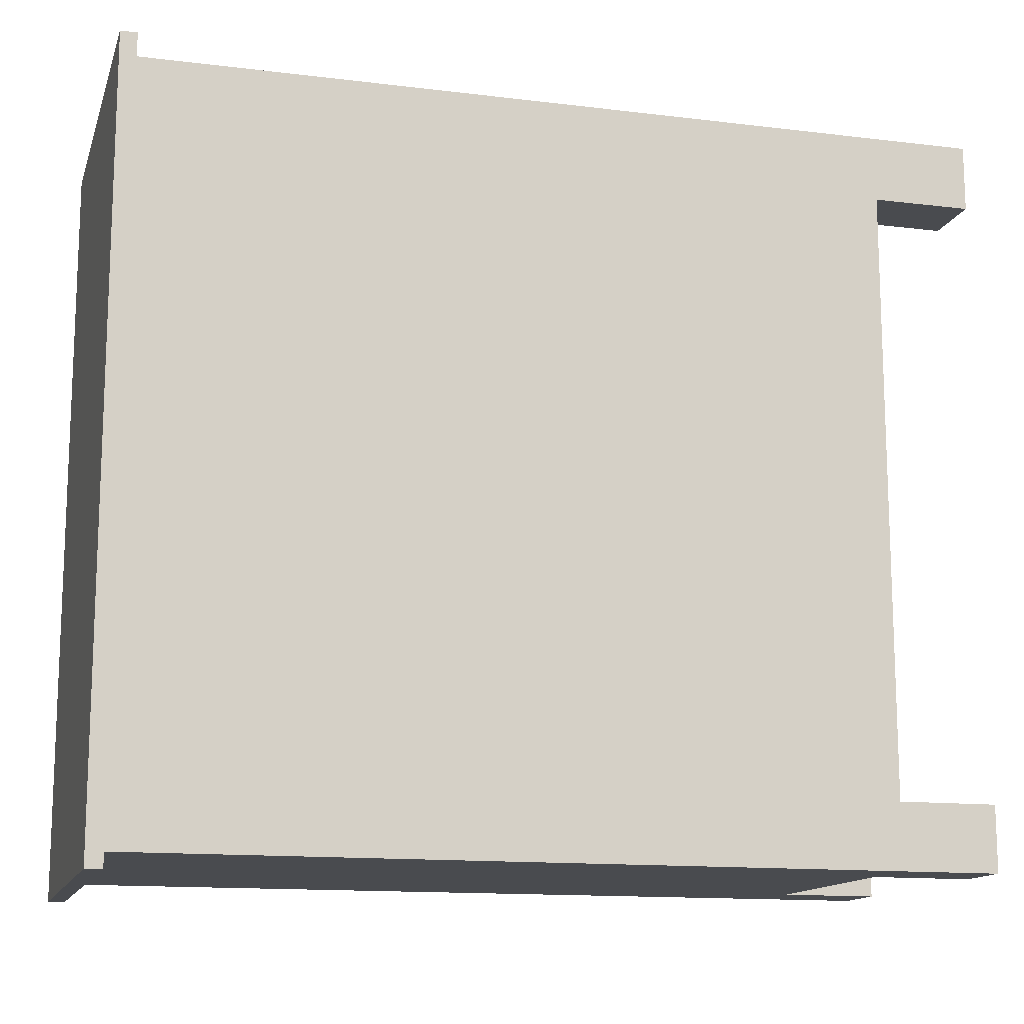
<metadata>
{"format":"obj","ext":"obj","renderer":"f3d","projection":"perspective","resolution":1024,"background":"white","views":[{"elev":-13.7,"azim":74.7,"up":"+Y"}]}
</metadata>
<code>
v 0.2095 -0.4286 -0.5
v 0.1333 -0.3524 -0.5
v 0.1333 -0.4286 -0.3857
v 0.1333 -0.3524 -0.5
v 0.1333 -0.4286 -0.5
v 0.1333 -0.3524 -0.3857
v 0.2095 -0.3524 -0.3857
v 0.1333 -0.3524 -0.5
v 0.2095 0.4286 0.481
v 0.2095 0.3524 -0.5
v 0.2095 0.4286 -0.5
v 0.2095 -0.3524 -0.3857
v 0.2095 -0.4286 -0.5
v 0.2095 -0.4286 0.481
v 0.2095 -0.4286 -0.5
v 0.1333 -0.4286 -0.3857
v -0.1333 -0.4286 -0.5
v -0.2095 -0.4286 0.481
v 0.2095 -0.4286 0.481
v 0.1333 -0.4286 -0.3857
v -0.1333 -0.3524 -0.3857
v 0.1333 -0.3524 -0.3857
v 0.2095 -0.3524 -0.3857
v 0.1333 0.3524 -0.3857
v -0.1333 0.3524 -0.3857
v -0.2095 0.3524 -0.3857
v -0.2095 -0.3524 -0.3857
v -0.1333 0.4286 -0.3857
v 0.2095 0.4286 0.481
v -0.2095 0.4286 -0.5
v -0.1333 0.4286 -0.3857
v 0.1333 0.4286 -0.3857
v -0.2095 -0.4286 0.481
v 0.2095 0.4286 0.481
v -0.2095 0.4286 0.481
v 0.2095 -0.4286 0.481
v 0.2286 -0.4286 0.481
v 0.2095 0.4286 0.481
v 0.2286 0.4286 0.481
v 0.2095 -0.4286 0.481
v 0.2095 0.3524 -0.5
v 0.1333 0.3524 -0.3857
v 0.2095 0.3524 -0.5
v 0.1333 0.4286 -0.5
v 0.1333 0.3524 -0.5
v 0.2286 -0.4476 0.481
v -0.2095 -0.4286 0.481
v -0.2095 -0.4476 0.481
v -0.2095 -0.4286 0.481
v -0.2095 -0.3524 -0.5
v -0.2095 -0.4286 -0.5
v -0.2095 -0.3333 -0.3667
v -0.2095 0.3524 -0.3857
v -0.2095 -0.3333 -0.2524
v -0.2095 -0.3333 -0.2333
v -0.2095 0.3333 -0.2524
v -0.2095 0.3333 -0.119
v -0.2095 -0.3333 0.01429
v -0.2095 0.3333 0.01429
v -0.2095 -0.3333 0.1667
v -0.2095 0.3333 0.1476
v -0.2095 -0.3333 0.3
v -0.2095 0.3333 0.4143
v -0.2095 0.4286 -0.5
v -0.2095 0.4286 0.481
v -0.2095 0.3333 -0.1
v -0.2095 0.3333 0.1667
v -0.2095 -0.009524 0.1667
v -0.2095 0.009524 0.1667
v -0.2095 0.3333 0.3
v -0.2095 -0.009524 0.3
v -0.2095 0.009524 0.3
v -0.1333 -0.4286 -0.5
v -0.2095 -0.3524 -0.5
v -0.1333 -0.3524 -0.5
v -0.1333 -0.3524 -0.3857
v -0.1333 -0.4286 -0.5
v -0.1333 -0.3524 -0.5
v -0.1333 -0.4286 -0.3857
v 0.1333 0.3524 -0.3857
v 0.1333 0.4286 -0.5
v 0.1333 0.3524 -0.5
v 0.1333 0.4286 -0.3857
v -0.1333 -0.3524 -0.3857
v -0.2095 -0.3524 -0.5
v -0.1333 0.3524 -0.5
v -0.2095 0.3524 -0.3857
v -0.1333 0.4286 -0.3857
v -0.1333 0.3524 -0.5
v -0.1333 0.4286 -0.5
v -0.1333 0.3524 -0.3857
v -0.2286 0.4476 0.481
v -0.2286 0.4286 0.481
v -0.2095 0.4286 0.481
v -0.1333 0.3524 -0.5
v -0.2095 0.4286 -0.5
v -0.2095 0.3524 -0.5
v 0.2286 0.4476 0.5
v 0.2286 0.4476 0.481
v 0.2286 -0.4476 0.481
v 0.2286 -0.4476 0.5
v -0.2286 -0.4476 0.481
v -0.2286 -0.4476 0.5
v 0.2286 -0.4476 0.5
v -0.2286 0.4286 0.481
v -0.2095 0.4286 0.481
v -0.2286 -0.4476 0.481
v -0.2286 -0.4476 0.5
v -0.2286 0.4476 0.481
v -0.2286 0.4476 0.5
v 0.2286 0.4476 0.5
v -0.2286 0.4476 0.481
v -0.2286 -0.4476 0.5
v 0.2286 0.4476 0.5
v -0.2286 0.4476 0.5
v 0.2286 -0.4476 0.5
v -0.219 -0.3333 -0.2524
v -0.219 0.3333 -0.3667
v -0.219 -0.3333 -0.3667
v -0.2095 -0.3333 -0.3667
v -0.219 -0.3333 -0.2524
v -0.2095 -0.3333 -0.2524
v -0.219 -0.3333 -0.2524
v -0.2095 0.3333 -0.2524
v -0.219 0.3333 -0.2524
v -0.2095 -0.3333 -0.2524
v -0.2095 0.3333 -0.2524
v -0.219 0.3333 -0.3667
v -0.219 0.3333 -0.2524
v -0.2095 -0.3333 -0.3667
v -0.219 0.3333 -0.3667
v -0.2095 0.3333 -0.3667
v -0.219 -0.3333 -0.119
v -0.219 0.3333 -0.2333
v -0.219 -0.3333 -0.2333
v -0.219 0.3333 -0.119
v -0.2095 -0.3333 -0.2333
v -0.219 -0.3333 -0.119
v -0.2095 -0.3333 -0.119
v -0.219 -0.3333 -0.119
v -0.2095 0.3333 -0.119
v -0.219 0.3333 -0.119
v -0.2095 -0.3333 -0.119
v -0.2095 0.3333 -0.119
v -0.219 0.3333 -0.2333
v -0.219 0.3333 -0.119
v -0.2095 0.3333 -0.2333
v -0.2095 -0.3333 -0.2333
v -0.219 0.3333 -0.2333
v -0.2095 0.3333 -0.2333
v -0.219 -0.3333 0.01429
v -0.219 0.3333 -0.1
v -0.219 -0.3333 -0.1
v -0.2095 -0.3333 -0.1
v -0.219 -0.3333 0.01429
v -0.219 -0.3333 -0.1
v -0.2095 -0.3333 0.01429
v -0.219 -0.3333 0.01429
v -0.2095 0.3333 0.01429
v -0.219 0.3333 0.01429
v -0.2095 -0.3333 0.01429
v -0.2095 0.3333 0.01429
v -0.219 0.3333 -0.1
v -0.2095 0.3333 -0.1
v -0.2095 -0.3333 -0.1
v -0.219 0.3333 -0.1
v -0.2095 0.3333 -0.1
v -0.219 -0.3333 0.1476
v -0.219 0.3333 0.03333
v -0.219 -0.3333 0.03333
v -0.2095 -0.3333 0.03333
v -0.2095 -0.3333 0.1476
v -0.219 -0.3333 0.1476
v -0.2095 0.3333 0.1476
v -0.219 0.3333 0.1476
v -0.2095 -0.3333 0.1476
v -0.2095 0.3333 0.1476
v -0.219 0.3333 0.03333
v -0.2095 -0.3333 0.03333
v -0.219 0.3333 0.03333
v -0.2095 0.3333 0.03333
v -0.219 -0.3333 0.03333
v -0.219 -0.3333 0.281
v -0.219 -0.009524 0.1667
v -0.219 -0.3333 0.281
v -0.2095 -0.009524 0.281
v -0.2095 -0.009524 0.281
v -0.219 -0.009524 0.1667
v -0.2095 -0.009524 0.1667
v -0.2095 -0.3333 0.1667
v -0.219 -0.009524 0.1667
v -0.2095 -0.3333 0.1667
v -0.2095 -0.3333 0.281
v -0.219 -0.3333 0.4143
v -0.219 -0.009524 0.3
v -0.219 -0.009524 0.4143
v -0.219 -0.3333 0.4143
v -0.2095 -0.009524 0.4143
v -0.2095 -0.3333 0.4143
v -0.2095 -0.009524 0.4143
v -0.219 -0.009524 0.3
v -0.2095 -0.009524 0.3
v -0.2095 -0.3333 0.3
v -0.219 -0.009524 0.3
v -0.2095 -0.3333 0.3
v -0.219 -0.3333 0.4143
v -0.219 0.009524 0.4143
v -0.219 0.3333 0.3
v -0.219 0.009524 0.3
v -0.2095 0.009524 0.3
v -0.219 0.3333 0.3
v -0.2095 0.009524 0.3
v -0.219 0.009524 0.4143
v -0.2095 0.009524 0.4143
v -0.219 0.009524 0.4143
v -0.2095 0.3333 0.4143
v -0.219 0.3333 0.3
v -0.2095 0.3333 0.3
v -0.219 0.009524 0.281
v -0.219 0.009524 0.1667
v -0.2095 0.009524 0.1667
v -0.2095 0.3333 0.1667
v -0.2095 0.009524 0.1667
v -0.2095 0.009524 0.281
v -0.219 0.009524 0.281
v -0.2095 0.3333 0.281
v -0.219 0.3333 0.281
v -0.2095 0.009524 0.281
v -0.2095 0.3333 0.281
v -0.219 0.3333 0.1667
v -0.2095 0.3333 0.1667
v 0.1333 -0.4286 -0.5
v 0.2095 -0.3524 -0.5
v 0.1333 -0.3905 -0.4429
v 0.1333 -0.3905 -0.3857
v 0.2095 -0.3524 -0.5
v 0.2095 0.3937 -0.1155
v 0.2095 0.4286 -0.009524
v 0.2095 0.09048 -0.0246
v 0.2095 -0.3524 -0.5
v 0.2095 -0.3968 -0.04365
v 0.1333 -0.4286 -0.5
v -0.2095 -0.4286 -0.009524
v -0.1746 -0.4286 -0.1155
v 0.05556 0.07341 -0.3857
v 0.2095 -0 -0.3857
v -0.2095 -0 -0.3857
v 0.02857 0.4286 -0.07738
v -0.2095 0.4286 0.481
v 0.1746 0.4286 -0.1155
v 0.1333 0.4286 -0.5
v 0.2095 0.4286 -0.009524
v -0.2095 0.009524 0.4143
v 0 0.4476 0.5
v 0 0 0.481
v -0.2095 0 0.481
v 0 -0.4286 0.481
v 0.2183 -0.03571 0.481
v 0.2286 0 0.481
v 0.2095 0.3524 -0.3857
v 0.2095 0.4286 -0.5
v 0.2286 -0.4286 0.481
v 0.04286 -0.4365 0.481
v 0.2286 0 0.5
v -0.2095 -0 -0.3857
v -0.2095 -0.02778 -0.2437
v -0.2095 -0.3333 -0.119
v -0.219 0.3333 0.4143
v -0.2095 0 0.1476
v -0.2095 -0.009524 0.281
v -0.2095 0.009524 0.281
v -0.2095 -0.3333 0.4143
v -0.2095 0.4286 -0.009524
v -0.2095 -0 -0.2333
v -0.2095 0 0.1667
v -0.2095 0 0.3
v -0.2095 -0.1714 0.3
v -0.219 -0.3333 0.1667
v -0.2095 0.3333 -0.2333
v -0.219 -0.009524 0.4143
v -0.2143 0.3333 0.281
v 0 -0.4476 0.5
v -0.2286 -0.009524 0.481
v -0.2286 -0.009524 0.481
v -0.01905 0.4476 0.4913
v 0.2286 0.4476 0.481
v 0 0 0.5
v -0.2286 0 0.5
v 0 -0.4476 0.5
v -0.219 0.02778 -0.3048
v -0.219 -0 -0.2524
v -0.219 -0.3333 -0.3667
v -0.2143 -0 -0.2524
v -0.219 -0 -0.2524
v -0.2143 -0.3333 -0.2524
v -0.2095 0.3333 -0.3667
v -0.2147 -0.02778 -0.3667
v -0.2095 -0 -0.3667
v -0.219 -0.3333 -0.3667
v -0.219 -0.02778 -0.181
v -0.219 0 -0.119
v 0.2095 0 0.481
v -0.219 -0.3333 -0.2333
v -0.219 0 -0.119
v -0.2143 -0.3333 -0.119
v -0.2147 -0.02778 -0.2333
v -0.2095 -0 -0.2333
v -0.219 -0.3333 -0.2333
v -0.219 -0.02778 -0.04762
v -0.219 0 0.01429
v -0.2147 0.02778 0.01429
v -0.219 0 0.01429
v -0.2095 -0.3333 0.4143
v -0.2095 -0.375 0.4159
v -0.2139 0.02778 -0.1
v -0.2095 0 -0.1
v -0.219 -0.3333 -0.1
v -0.219 -0.02778 0.08571
v -0.219 0 0.1476
v -0.219 -0.3333 0.1476
v -0.2143 0 0.1476
v -0.219 0 0.1476
v -0.2143 -0.3333 0.1476
v -0.219 0.3333 0.1476
v -0.2095 0.3333 0.03333
v -0.2147 -0.02778 0.03333
v -0.2095 0 0.03333
v -0.2143 -0.3333 0.03333
v -0.219 -0.009524 0.281
v -0.2143 -0.1714 0.281
v -0.219 -0.1714 0.281
v -0.2095 -0.3333 0.281
v 0.1333 -0.3524 -0.4429
v 0.1333 -0.3524 -0.3857
v -0.219 -0.3333 0.3
v 0.2095 0.3524 -0.3857
v 0.2095 -0.4286 -0.009524
v 0.1357 -0.4286 -0.07976
v -0.219 -0.3333 0.3
v 0 -0.3524 -0.3857
v -0.1333 -0.4286 -0.3857
v -0.219 0.3333 0.4143
v 0.2095 0.3524 -0.3857
v -0.1714 -0.3524 -0.3857
v 0.2095 -0.4286 -0.009524
v -0.2095 0.4286 -0.009524
v -0.2095 0.3333 0.4143
v 0.2095 0.4286 -0.5
v -0.1333 0.4286 -0.5
v 0 0.4286 0.481
v 0.2095 0 0.481
v -0.219 0.3333 0.1667
v 0.219 0.4286 0.481
v 0.2095 0 0.481
v -0.219 0.3333 0.1667
v 0.1333 0.3524 -0.5
v -0.219 0.009524 0.281
v -0.2143 0.1714 0.281
v 0 -0.4286 0.481
v -0.219 0.3333 0.281
v -0.2095 -0.3834 -0.06262
v -0.2095 -0.4286 -0.009524
v -0.2095 -0.02381 -0.377
v -0.009524 0.4286 0.481
v -0.2095 -0.371 0.2353
v -0.2095 -0.3333 0.03333
v -0.2095 0 0.01429
v -0.2095 0.02778 0.1579
v -0.2095 -0.3333 0.281
v -0.2095 -0.009524 0.4143
v -0.2095 0.009524 0.4143
v -0.2095 -0 -0.3667
v -0.2095 0 0.1667
v -0.2095 -0.1714 0.1667
v -0.1333 -0.3905 -0.4429
v -0.1333 -0.3905 -0.3857
v 0.1333 0.3905 -0.4429
v 0.1333 0.3905 -0.3857
v -0.2095 -0.3524 -0.3857
v -0.2095 0.3524 -0.5
v -0.2095 0 0.481
v -0.1333 0.3905 -0.4429
v -0.1333 0.3905 -0.3857
v 0 0.4476 0.481
v 0 0.4286 0.481
v -0.1333 0.4286 -0.5
v 0.2286 -0.05456 0.4909
v -0.2286 0.4476 0.5
v 0 0.4476 0.481
v 0 0.4476 0.5
v 0.2286 0 0.5
v -0.219 -0 -0.3667
v -0.219 0.3333 -0.2524
v -0.2143 0.3333 -0.2524
v -0.2095 -0 -0.2524
v 0 -0.3524 -0.3857
v -0.219 -0 -0.2333
v -0.2143 0.3333 -0.119
v -0.2095 0 -0.119
v -0.219 -0 -0.2333
v -0.219 0 -0.1
v -0.219 0.3333 0.01429
v -0.219 -0.4476 0.481
v -0.2095 0 0.01429
v -0.219 0.3333 0.01429
v -0.219 0 -0.1
v -0.219 0.1714 0.281
v -0.219 0 0.03333
v -0.219 0.3333 0.1476
v -0.219 -0.3333 0.03333
v -0.2143 0.3333 0.1476
v -0.2095 0 0.1476
v -0.219 0 0.03333
v -0.219 -0.3333 0.1667
v -0.219 -0.009524 0.281
v -0.2095 -0.1714 0.281
v -0.2143 0 -0.119
v 0.1714 -0.3524 -0.3857
v -0.03809 -0.3524 -0.3857
v 0.1333 0.4286 -0.3857
v -0.2095 0.3333 -0.3667
v -0.2095 -0.3524 -0.3857
v -0.2095 -0.009524 0.3
v -0.2095 -0.3333 -0.1
v -0.2095 0 -0.119
v -0.2095 -0.02778 0.02302
v -0.2095 -0.3333 0.1476
v -0.2095 0.3333 0.281
v -0.2095 0.3524 -0.5
v -0.2095 0.3875 -0.08373
v -0.2095 0.3705 0.1545
v -0.2095 0.369 0.3841
v -0.2095 0.1619 0.3
v -0.2095 0.1714 0.3
v -0.2095 -0.4286 -0.5
v -0.1333 -0.4286 -0.4429
v -0.219 -0 -0.3667
v 0.1333 0.4286 -0.4429
v -0.1333 -0.3524 -0.5
v -0.1333 0.3524 -0.4429
v 0.01905 0.4389 0.481
v 0.2286 0.4476 0.481
v 0 0.4286 0.481
v 0.2286 0 0.481
v -0.2095 0 0.03333
v -0.2095 -0.009524 0.1667
v -0.219 -0.3333 0.1667
v -0.2095 0.3333 0.3
v -0.219 0.009524 0.1667
v -0.219 0.009524 0.3
v 0.2095 -0 -0.3857
v -0.2095 -0.4286 -0.5
v -0.1333 -0.4286 -0.3857
v -0.219 0.009524 0.3
v -0.2095 -0 -0.2524
v -0.2095 0.02778 -0.1087
v -0.2095 0.1714 0.281
v -0.2095 0 -0.1
v -0.2095 0.3333 0.03333
v -0.2095 0.1619 0.1667
v -0.2095 0.1714 0.1667
v -0.2095 0 0.3
v -0.1333 0.3524 -0.3857
v -0.219 0.4286 0.481
v -0.219 -0.3333 0.281
v -0.01191 -0.4476 0.4913
v 0.2286 -0.4476 0.481
v -0.2175 0.07143 0.481
v -0.2095 0 0.481
v -0.2286 0.06905 0.4889
v -0.2286 -0.4476 0.481
v -0.2286 0 0.5
v -0.219 0.3333 0.4143
v -0.219 -0.009524 0.281
v -0.219 0.3333 0.281
v -0.219 -0.3333 0.3
v -0.219 -0.009524 0.4143
v -0.219 0.009524 0.1667
v 0.1333 -0.4032 -0.4619
v 0.1333 -0.3778 -0.4238
v 0.2095 -0.1175 0.1921
v -0.04444 -0.4286 0.1921
v -0.06984 -0.1175 -0.3857
v 0.04444 -0.3524 -0.3857
v -0.06984 -0.3524 -0.3857
v -0.06984 0.4286 0.154
v -0.06984 0.1429 0.481
v 0.06984 -0.1429 0.481
v -0.06349 -0.4413 0.481
v -0.2095 -0.003175 0.1667
v -0.2095 0.1111 0.1667
v -0.2095 -0.003175 0.3
v -0.2095 0.1111 0.3
v -0.1333 -0.3778 -0.4619
v -0.1333 -0.4032 -0.4238
v 0.1333 0.3778 -0.4619
v 0.1333 0.4032 -0.4238
v -0.1333 0.4032 -0.4619
v -0.1333 0.3778 -0.4238
v 0.06984 0.4286 0.481
v -0.07619 0.4286 0.481
v -0.2222 -0.1492 0.481
v -0.2286 -0.1556 0.4873
v -0.2286 0.1492 0.4937
v -0.07619 0.1492 0.5
v 0.07619 -0.1492 0.5
v -0.2159 0.1111 -0.2524
v -0.2127 -0.1111 -0.2524
v -0.2159 0.1111 -0.119
v -0.2127 -0.1111 -0.119
v -0.2159 0.1111 0.1476
v -0.2127 -0.1111 0.1476
v -0.2159 -0.1175 0.281
v -0.2127 -0.2254 0.281
v -0.2159 0.2254 0.281
v -0.2127 0.1175 0.281
f 232 233 1
f 233 232 2
f 5 479 4
f 234 333 4
f 235 234 3
f 6 480 235
f 334 236 8
f 237 238 9
f 11 237 10
f 10 237 336
f 336 239 451
f 239 237 9
f 451 239 12
f 13 241 337
f 12 241 240
f 337 241 14
f 14 481 302
f 239 241 12
f 302 239 9
f 17 244 452
f 243 244 18
f 452 244 243
f 338 244 453
f 19 482 338
f 338 345 19
f 15 338 242
f 340 341 21
f 22 341 340
f 245 246 23
f 245 247 26
f 396 245 23
f 27 483 396
f 420 24 28
f 28 24 25
f 29 486 249
f 346 248 30
f 249 486 346
f 250 248 29
f 32 248 250
f 32 250 251
f 251 250 348
f 252 250 29
f 348 250 252
f 349 30 31
f 255 256 33
f 34 487 255
f 35 487 350
f 255 351 34
f 33 488 255
f 36 488 257
f 258 259 37
f 39 258 353
f 258 354 38
f 40 258 37
f 260 356 41
f 356 260 42
f 45 261 43
f 262 263 359
f 46 263 262
f 359 263 47
f 48 489 46
f 361 362 49
f 51 361 50
f 50 361 422
f 422 363 265
f 52 363 422
f 265 363 53
f 54 266 455
f 55 266 54
f 455 266 56
f 55 361 267
f 267 361 424
f 267 456 425
f 425 456 57
f 365 361 49
f 58 361 365
f 58 365 366
f 58 426 367
f 367 426 59
f 365 427 366
f 427 368 269
f 60 368 427
f 269 368 61
f 365 369 60
f 314 365 49
f 62 270 369
f 271 270 62
f 314 272 62
f 370 314 49
f 371 370 49
f 64 430 273
f 53 430 429
f 273 430 65
f 421 363 372
f 53 363 421
f 372 363 52
f 430 431 65
f 279 266 274
f 56 266 279
f 274 266 55
f 57 431 279
f 66 431 57
f 66 456 458
f 458 456 424
f 459 426 445
f 59 426 459
f 445 426 366
f 61 431 459
f 67 431 61
f 67 368 373
f 373 368 60
f 431 432 65
f 428 431 67
f 70 432 428
f 70 271 276
f 276 271 62
f 432 63 65
f 63 432 70
f 65 371 381
f 381 371 49
f 71 370 462
f 370 371 72
f 68 270 275
f 270 271 69
f 75 435 74
f 78 494 77
f 375 436 77
f 376 375 76
f 79 495 376
f 82 496 81
f 377 438 81
f 378 377 80
f 83 497 378
f 379 439 85
f 439 379 84
f 463 380 86
f 90 498 89
f 382 440 89
f 383 382 88
f 91 499 383
f 39 441 442
f 384 441 92
f 442 441 384
f 443 441 39
f 93 441 443
f 97 386 95
f 99 387 444
f 98 387 99
f 444 387 100
f 264 387 98
f 101 387 264
f 103 466 282
f 282 466 104
f 467 466 102
f 468 469 47
f 106 468 105
f 468 283 105
f 47 502 468
f 107 502 47
f 47 403 107
f 108 503 471
f 284 470 109
f 471 503 284
f 472 470 108
f 110 504 472
f 285 254 111
f 285 389 112
f 287 288 113
f 114 505 287
f 115 505 390
f 287 391 114
f 113 506 287
f 116 506 289
f 392 290 118
f 119 290 392
f 118 290 393
f 291 290 117
f 393 290 291
f 122 292 120
f 293 294 123
f 124 507 293
f 125 507 394
f 293 395 124
f 123 508 293
f 126 508 295
f 129 296 128
f 297 298 130
f 132 297 131
f 297 437 131
f 397 300 134
f 135 300 397
f 301 300 133
f 136 300 301
f 139 303 137
f 417 304 140
f 141 509 417
f 142 509 398
f 417 399 141
f 140 510 417
f 143 510 305
f 146 144 145
f 306 307 148
f 150 306 149
f 306 400 149
f 401 309 152
f 153 309 401
f 152 309 402
f 310 309 151
f 402 309 310
f 156 154 155
f 311 312 158
f 160 311 159
f 311 404 159
f 161 311 158
f 405 162 163
f 315 316 165
f 167 315 166
f 315 406 166
f 408 318 169
f 170 318 408
f 169 318 409
f 319 318 168
f 409 318 319
f 172 320 171
f 321 322 173
f 174 511 321
f 175 511 411
f 321 412 174
f 173 512 321
f 176 512 323
f 325 324 177
f 326 327 179
f 181 326 180
f 326 413 180
f 182 326 328
f 183 329 414
f 414 329 184
f 330 331 185
f 186 513 330
f 330 416 186
f 185 514 330
f 189 474 187
f 447 446 190
f 192 465 278
f 193 465 192
f 196 335 194
f 280 197 198
f 477 200 201
f 313 339 205
f 209 342 208
f 454 212 213
f 347 268 215
f 253 347 215
f 473 216 217
f 475 352 219
f 223 357 449
f 224 357 223
f 358 407 225
f 226 515 358
f 227 515 281
f 358 457 226
f 225 516 358
f 228 516 225
f 231 360 229
f 234 479 3
f 4 479 234
f 5 3 479
f 234 480 333
f 235 480 234
f 6 333 480
f 334 7 236
f 11 238 237
f 336 237 239
f 13 240 241
f 14 241 481
f 239 481 241
f 302 481 239
f 17 453 244
f 18 244 482
f 338 482 244
f 19 18 482
f 453 16 338
f 16 242 338
f 15 345 338
f 22 20 341
f 24 343 245
f 343 246 245
f 25 24 245
f 26 25 245
f 245 483 247
f 396 483 245
f 27 247 483
f 29 248 486
f 346 486 248
f 31 30 248
f 32 31 248
f 255 487 256
f 34 350 487
f 35 256 487
f 255 488 351
f 33 257 488
f 36 351 488
f 38 353 258
f 39 259 258
f 40 354 258
f 45 44 261
f 47 263 489
f 46 489 263
f 48 47 489
f 51 362 361
f 52 422 361
f 54 52 361
f 55 54 361
f 267 424 456
f 58 424 361
f 58 366 426
f 60 427 365
f 314 369 365
f 62 369 314
f 370 272 314
f 64 429 430
f 53 421 430
f 421 56 430
f 56 431 430
f 56 279 431
f 66 57 456
f 66 59 431
f 59 459 431
f 67 61 368
f 431 428 432
f 70 428 271
f 65 63 371
f 72 462 370
f 69 275 270
f 75 73 435
f 375 494 76
f 77 494 375
f 78 76 494
f 375 495 436
f 376 495 375
f 79 436 495
f 377 496 80
f 81 496 377
f 82 80 496
f 377 497 438
f 378 497 377
f 83 438 497
f 463 87 380
f 382 498 88
f 89 498 382
f 90 88 498
f 382 499 440
f 383 499 382
f 91 440 499
f 93 92 441
f 97 96 386
f 101 100 387
f 103 102 466
f 467 104 466
f 106 469 468
f 468 502 283
f 107 283 502
f 48 403 47
f 108 470 503
f 284 503 470
f 109 470 504
f 472 504 470
f 110 109 504
f 112 388 285
f 388 254 285
f 111 286 285
f 286 389 285
f 287 505 288
f 114 390 505
f 115 288 505
f 287 506 391
f 113 289 506
f 116 391 506
f 119 117 290
f 122 121 292
f 293 507 294
f 124 394 507
f 125 294 507
f 293 508 395
f 123 295 508
f 126 395 508
f 129 127 296
f 132 298 297
f 130 299 297
f 299 437 297
f 135 133 300
f 136 134 300
f 139 138 303
f 417 509 304
f 141 398 509
f 142 304 509
f 417 510 399
f 140 305 510
f 143 399 510
f 147 145 144
f 150 307 306
f 148 308 306
f 308 400 306
f 153 151 309
f 157 155 154
f 160 312 311
f 161 404 311
f 164 163 162
f 167 316 315
f 165 317 315
f 317 406 315
f 170 168 318
f 410 171 320
f 321 511 322
f 174 411 511
f 175 322 511
f 321 512 412
f 173 323 512
f 176 412 512
f 325 178 324
f 181 327 326
f 179 328 326
f 182 413 326
f 330 513 331
f 186 415 513
f 415 331 513
f 330 514 416
f 185 332 514
f 332 416 514
f 189 188 474
f 191 446 447
f 196 195 335
f 199 198 197
f 202 201 200
f 204 423 203
f 476 204 203
f 313 206 339
f 209 207 342
f 210 450 448
f 450 211 448
f 214 213 212
f 218 217 216
f 220 219 352
f 222 221 355
f 221 478 355
f 358 515 407
f 226 281 515
f 227 407 515
f 358 516 457
f 228 457 516
f 231 230 360

</code>
